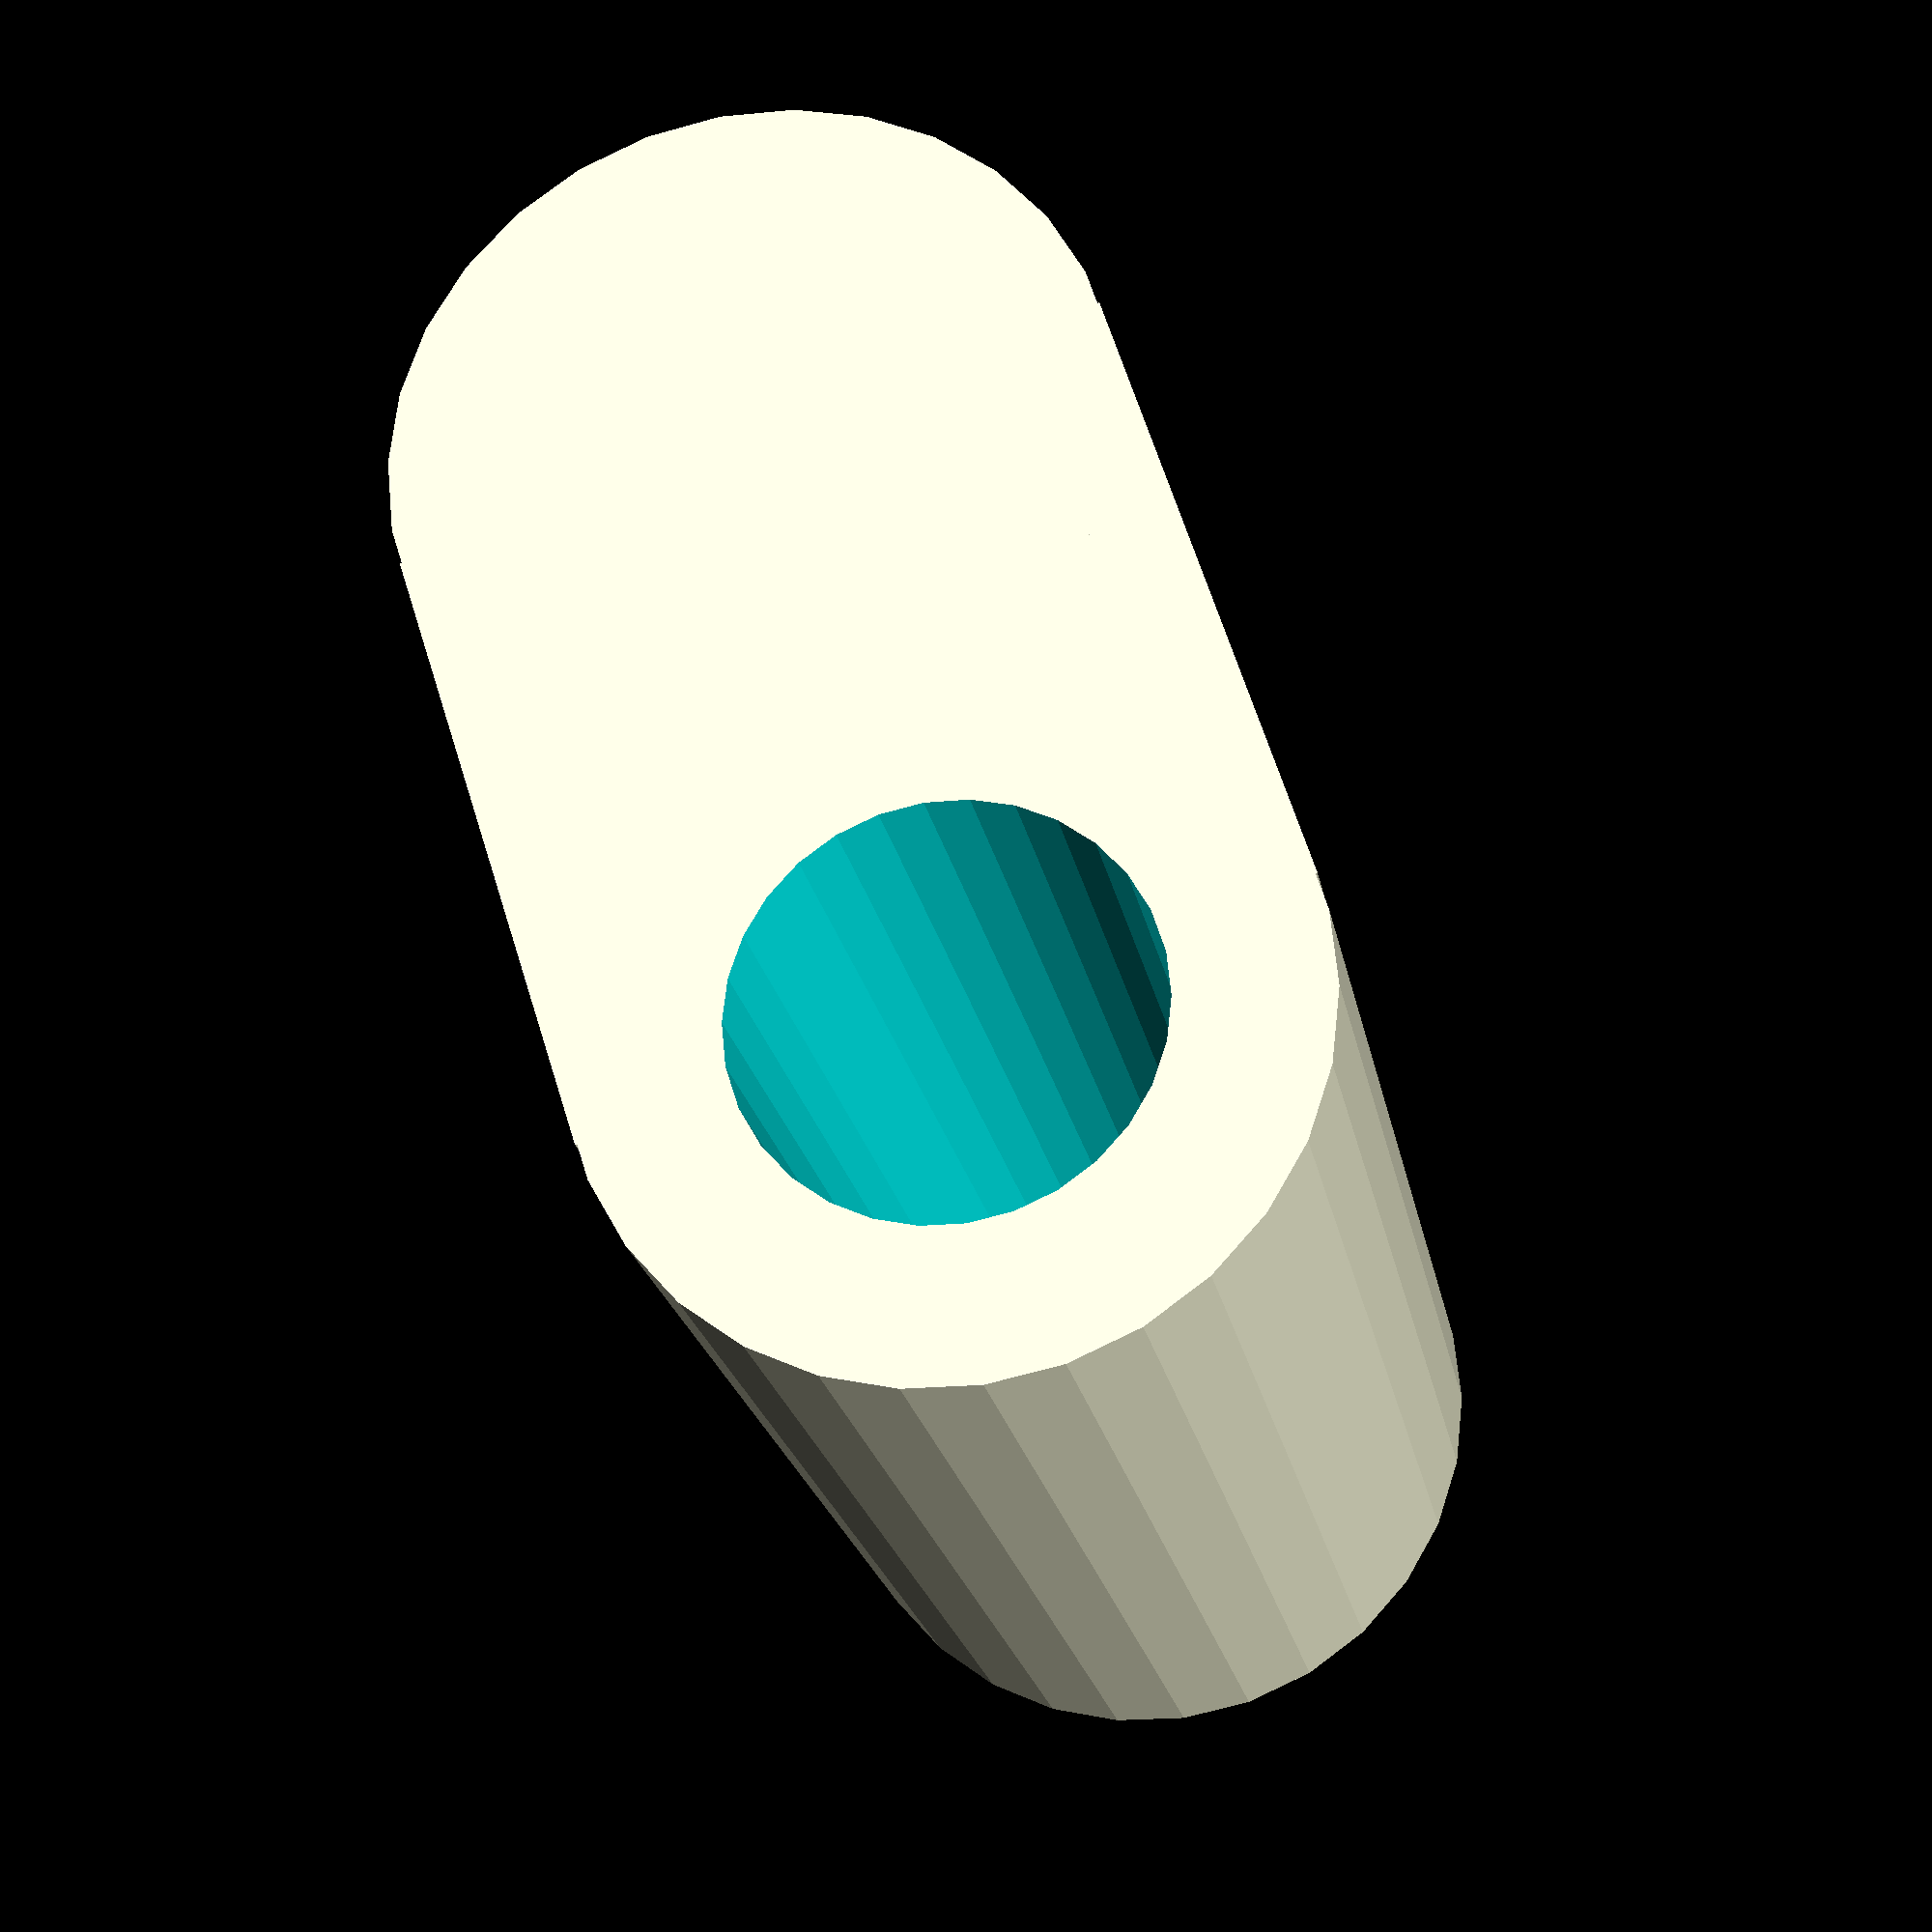
<openscad>
difference() {
  union() {
    cylinder(16, 4.5, 4.5, $fn = 30);

    translate([0, -4.5, 0])
      cube([8, 9, 4]);

    translate([8, 0, 0])
      cylinder(4, 4.5, 4.5, $fn = 30);
  }
  // Screw hole
  translate([0, 0, -1])
    cylinder(18, 2.6, 2.6, $fn = 30);
}
</openscad>
<views>
elev=22.1 azim=287.6 roll=190.3 proj=p view=solid
</views>
